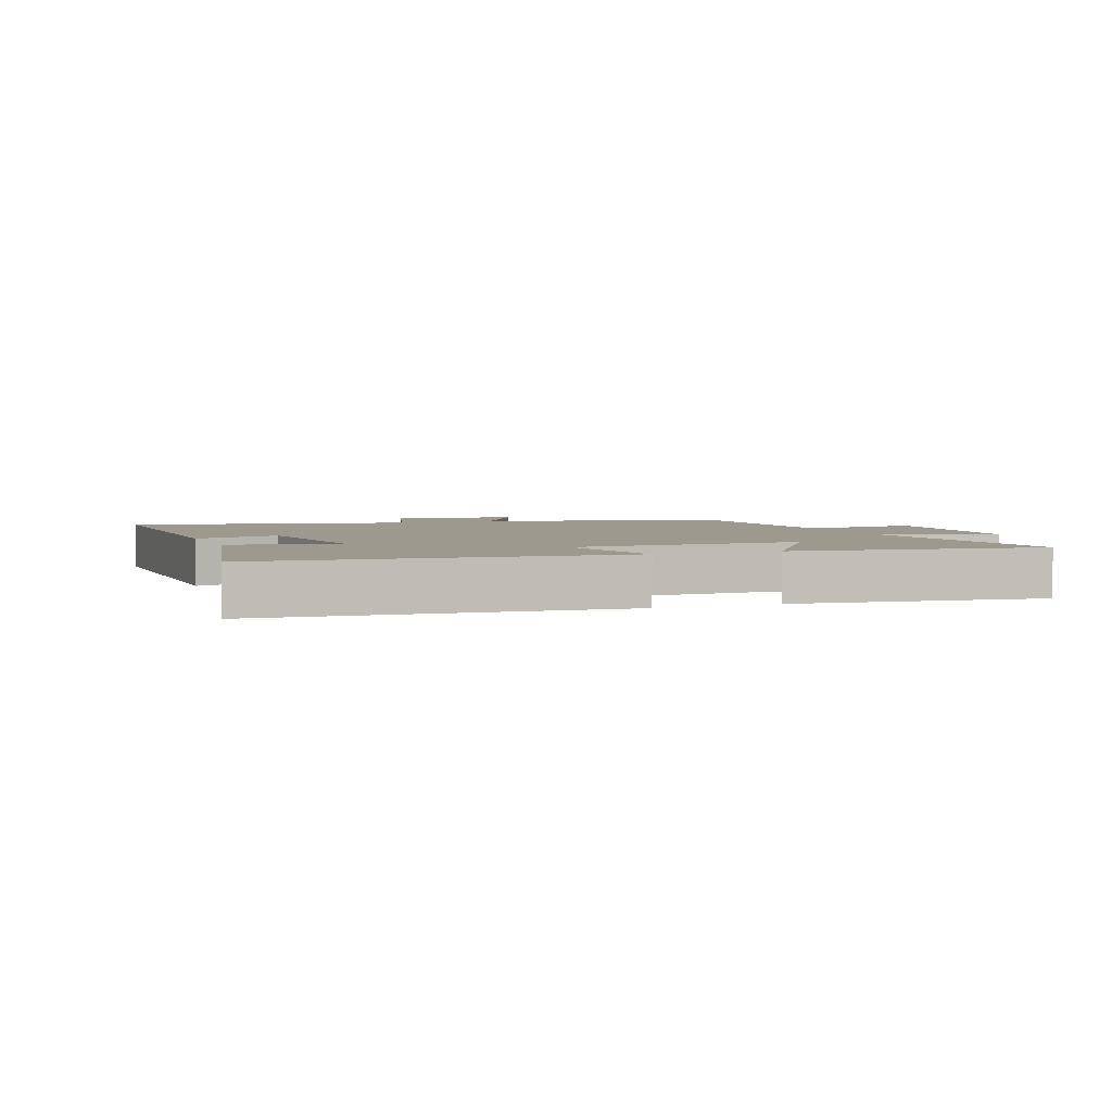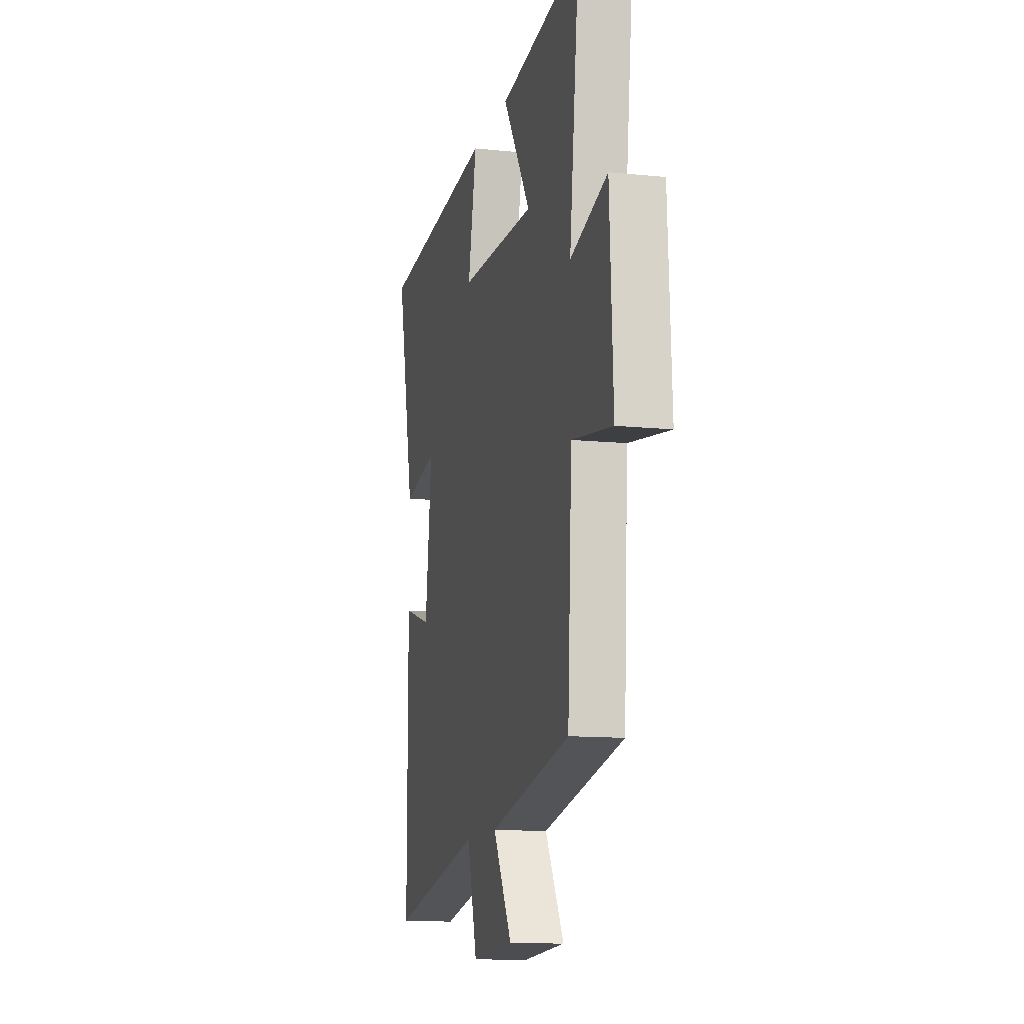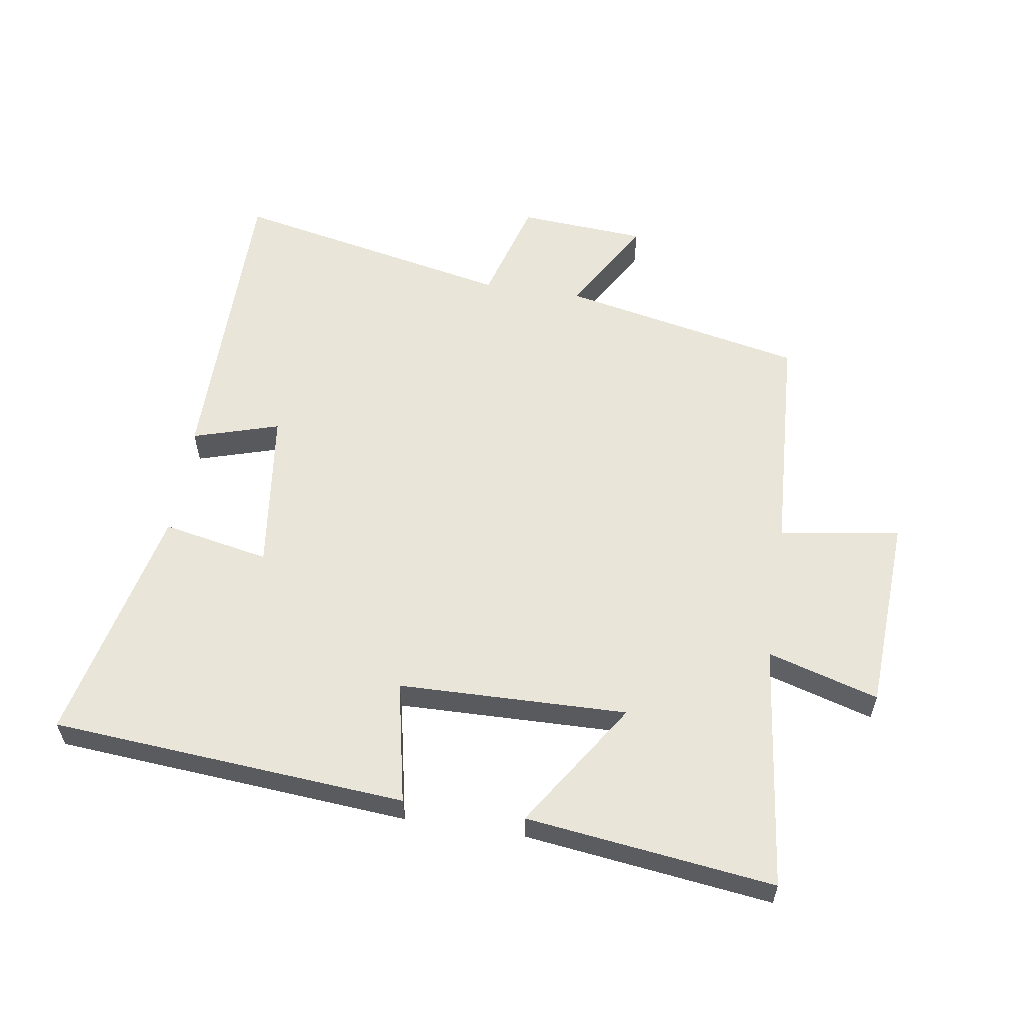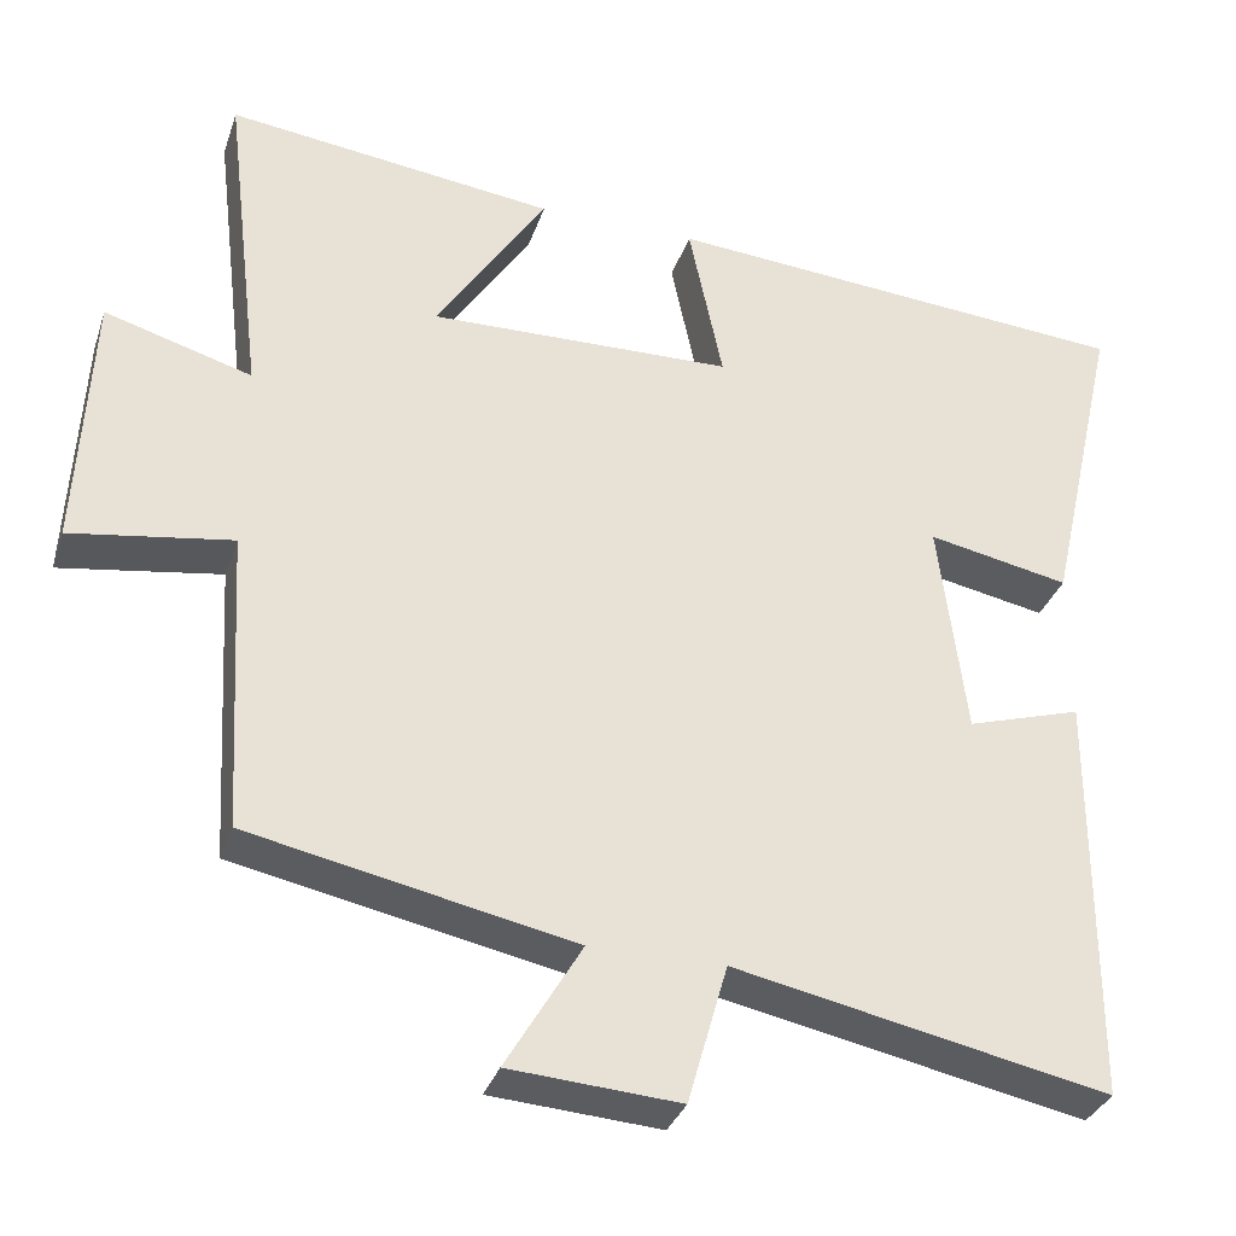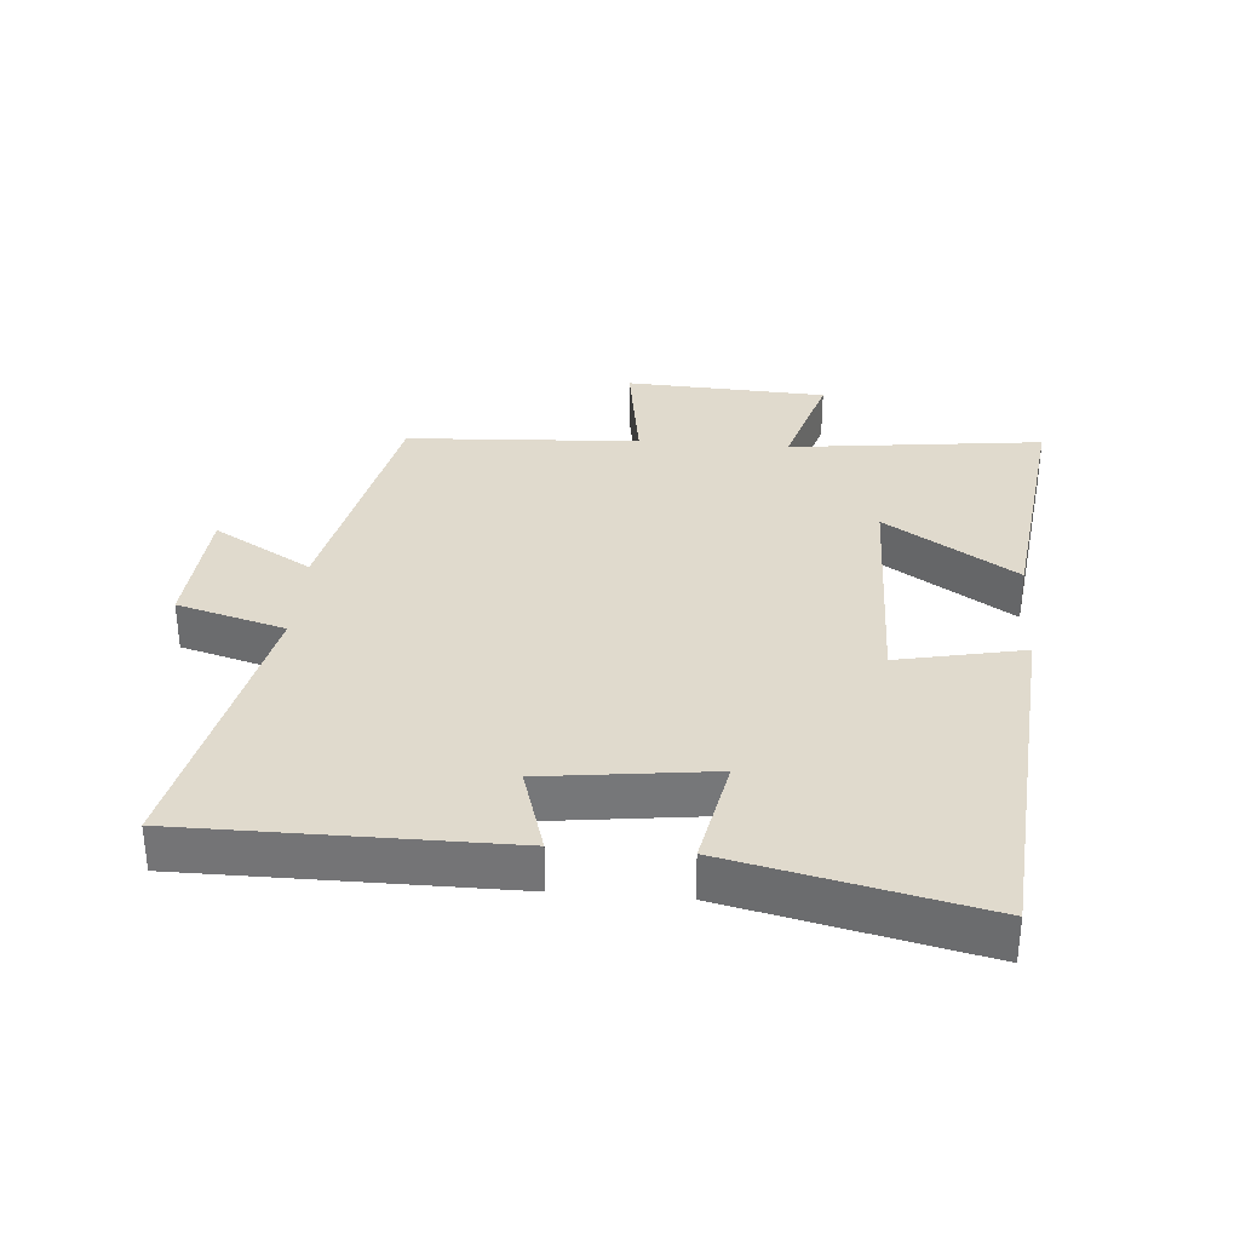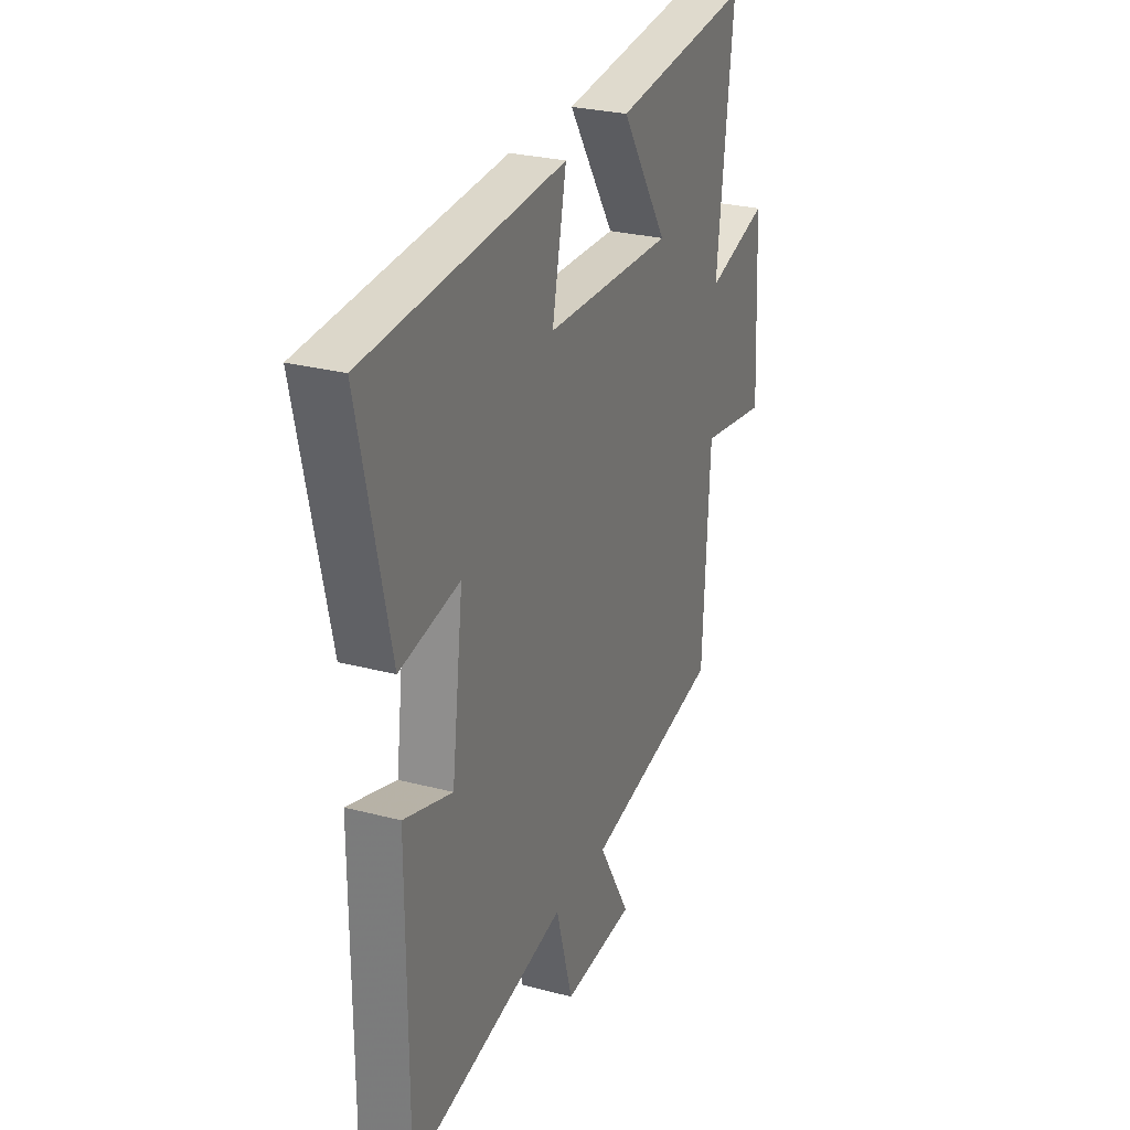
<metadata>
{"format":"obj","ext":"obj","renderer":"f3d","projection":"perspective","resolution":1024,"background":"white","views":[{"elev":3.4,"azim":-21.1,"up":"+Y"},{"elev":-12.2,"azim":76.4,"up":"+Z"},{"elev":58.2,"azim":8.8,"up":"+Y"},{"elev":-33.1,"azim":162.7,"up":"+Z"},{"elev":33.1,"azim":-85.4,"up":"+Y"},{"elev":26.9,"azim":-67.6,"up":"+Z"}]}
</metadata>
<code>
v 0.546 0.07 0.549
v 0.5 0.07 0.163
v 0.673 0.07 0.214
v 0.689 0.07 -0.094
v 0.5 0.07 -0.065
v 0.48 0.07 -0.421
v 0.099 0.07 -0.5
v 0.188 0.07 -0.651
v -0.012 0.07 -0.665
v -0.059 0.07 -0.5
v -0.499 0.07 -0.591
v -0.5 0.07 -0.104
v -0.365 0.07 -0.145
v -0.333 0.07 0.111
v -0.5 0.07 0.078
v -0.585 0.07 0.456
v -0.03 0.07 0.5
v -0.07 0.07 0.308
v 0.288 0.07 0.3
v 0.158 0.07 0.5
v 0.546 0 0.549
v 0.5 0 0.163
v 0.673 0 0.214
v 0.689 0 -0.094
v 0.5 0 -0.065
v 0.48 0 -0.421
v 0.099 0 -0.5
v 0.188 0 -0.651
v -0.012 0 -0.665
v -0.059 0 -0.5
v -0.499 0 -0.591
v -0.5 0 -0.104
v -0.365 0 -0.145
v -0.333 0 0.111
v -0.5 0 0.078
v -0.585 0 0.456
v -0.03 0 0.5
v -0.07 0 0.308
v 0.288 0 0.3
v 0.158 0 0.5
f 19 20 1 2
f 18 19 2
f 16 17 18
f 15 16 18
f 14 15 18
f 13 14 18 2
f 10 11 12 13
f 10 13 2 3
f 7 8 9 10
f 5 6 7 10
f 5 10 3
f 3 4 5
f 22 21 40 39
f 22 39 38
f 38 37 36
f 38 36 35
f 38 35 34
f 22 38 34 33
f 33 32 31 30
f 23 22 33 30
f 30 29 28 27
f 30 27 26 25
f 23 30 25
f 25 24 23
f 1 21 22 2
f 2 22 23 3
f 3 23 24 4
f 4 24 25 5
f 5 25 26 6
f 6 26 27 7
f 7 27 28 8
f 8 28 29 9
f 9 29 30 10
f 10 30 31 11
f 11 31 32 12
f 12 32 33 13
f 13 33 34 14
f 14 34 35 15
f 15 35 36 16
f 16 36 37 17
f 17 37 38 18
f 18 38 39 19
f 19 39 40 20
f 20 40 21 1

</code>
